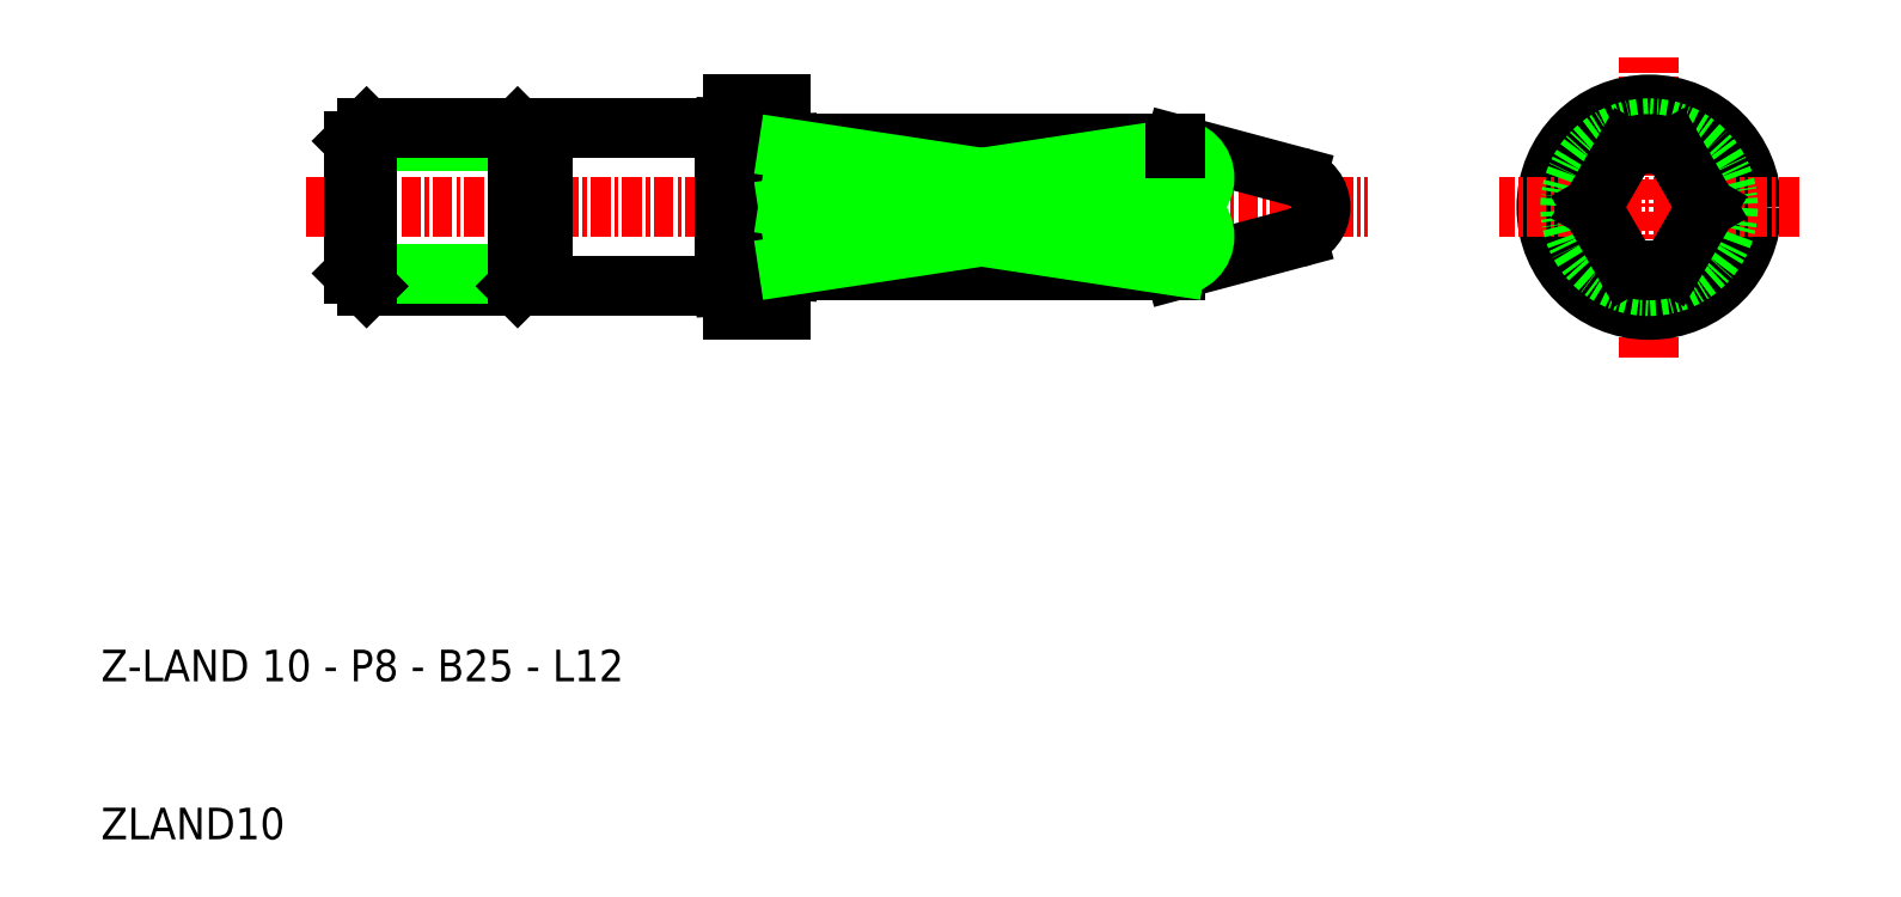
<metadata>
{"format":"dxf","ext":"dxf","renderer":"ezdxf+matplotlib","layout":"modelspace","background":"white","min_lineweight":24,"dpi":150}
</metadata>
<code>
0
SECTION
2
ENTITIES
0
LINE
8
CENTER
10
44.23
20
42.41
30
0
11
84.43
21
42.41
31
0
0
LINE
8
0
10
72.23
20
38.41
30
0
11
79.95
21
40.48
31
0
0
LINE
8
0
10
72.23
20
46.41
30
0
11
79.95
21
44.34
31
0
0
LINE
8
0
10
47.23
20
48.91
30
0
11
47.23
21
46.38
31
0
0
LINE
8
0
10
44.23
20
47.38
30
0
11
44.23
21
48.91
31
0
0
TEXT
8
0
10
4.233
20
2.408
30
0
40
2
1
ZLAND10
0
TEXT
8
0
10
4.233
20
12.41
30
0
40
2
1
Z-LAND 10 - P8 - B25 - L12
0
LINE
8
CENTER
10
17.23
20
42.41
30
0
11
44.23
21
42.41
31
0
0
LINE
8
0
10
21.04
20
37.41
30
0
11
30.61
21
37.41
31
0
0
LINE
8
0
10
43.73
20
47.41
30
0
11
32.23
21
47.41
31
0
0
LINE
8
0
10
20.23
20
38.22
30
0
11
31.42
21
38.22
31
0
0
LINE
8
0
10
20.23
20
46.6
30
0
11
31.42
21
46.6
31
0
0
LINE
8
0
10
20.23
20
46.6
30
0
11
20.23
21
38.22
31
0
0
LINE
8
0
10
21.04
20
47.41
30
0
11
21.04
21
37.41
31
0
0
LINE
8
0
10
20.23
20
38.22
30
0
11
21.04
21
37.41
31
0
0
LINE
8
0
10
20.23
20
46.6
30
0
11
21.04
21
47.41
31
0
0
LINE
8
0
10
47.73
20
38.41
30
0
11
72.23
21
38.41
31
0
0
LINE
8
0
10
72.23
20
46.41
30
0
11
47.73
21
46.41
31
0
0
LINE
8
0
10
44.23
20
35.91
30
0
11
44.23
21
37.43
31
0
0
LINE
8
0
10
47.23
20
38.43
30
0
11
47.23
21
35.91
31
0
0
LINE
8
0
10
47.23
20
35.91
30
0
11
44.23
21
35.91
31
0
0
LINE
8
0
10
47.73
20
46.41
30
0
11
47.73
21
38.41
31
0
0
LINE
8
0
10
47.23
20
38.43
30
0
11
47.23
21
46.38
31
0
0
LINE
8
0
10
44.23
20
37.43
30
0
11
44.23
21
47.38
31
0
0
LINE
8
0
10
43.73
20
47.41
30
0
11
43.73
21
37.41
31
0
0
LINE
8
0
10
43.73
20
37.41
30
0
11
44.23
21
37.43
31
0
0
LINE
8
0
10
47.73
20
38.41
30
0
11
47.23
21
38.43
31
0
0
LINE
8
0
10
43.73
20
47.41
30
0
11
44.23
21
47.38
31
0
0
LINE
8
0
10
47.73
20
46.41
30
0
11
47.23
21
46.38
31
0
0
LINE
8
0
10
72.23
20
38.41
30
0
11
72.23
21
38.7
31
0
0
LINE
8
0
10
44.23
20
48.91
30
0
11
47.23
21
48.91
31
0
0
LINE
8
CENTER
10
102.2
20
32.91
30
0
11
102.2
21
51.91
31
0
0
CIRCLE
8
0
10
102.2
20
42.41
30
0
40
6.5
0
LINE
8
CENTER
10
111.7
20
42.41
30
0
11
92.73
21
42.41
31
0
0
CIRCLE
8
0
10
102.2
20
42.41
30
0
40
5
0
ARC
8
0
10
79.43
20
42.41
30
0
40
2
50
285
51
75
0
LINE
8
0
10
31.42
20
46.6
30
0
11
30.61
21
47.41
31
0
0
LINE
8
0
10
31.42
20
38.22
30
0
11
30.61
21
37.41
31
0
0
LINE
8
0
10
31.42
20
46.6
30
0
11
31.42
21
38.22
31
0
0
LINE
8
0
10
30.61
20
47.41
30
0
11
30.61
21
37.41
31
0
0
LINE
8
0
10
32.23
20
47.41
30
0
11
32.23
21
37.41
31
0
0
LINE
8
0
10
30.61
20
47.41
30
0
11
21.04
21
47.41
31
0
0
LINE
8
0
10
32.23
20
37.41
30
0
11
43.73
21
37.41
31
0
0
LINE
8
0
10
31.42
20
38.22
30
0
11
32.23
21
38.22
31
0
0
LINE
8
0
10
31.42
20
46.6
30
0
11
32.23
21
46.6
31
0
0
LINE
8
0
10
98.59
20
42.41
30
0
11
100.7
21
46.12
31
0
0
LINE
8
0
10
105.9
20
42.41
30
0
11
103.7
21
46.12
31
0
0
ARC
8
0
10
102.2
20
42.41
30
0
40
4
50
67.98
51
112
0
ARC
8
0
10
102.2
20
42.41
30
0
40
4
50
248
51
292
0
LINE
8
0
10
98.59
20
42.41
30
0
11
100.7
21
38.7
31
0
0
LINE
8
0
10
105.9
20
42.41
30
0
11
103.7
21
38.7
31
0
0
LINE
8
0
10
47.73
20
46.12
30
0
11
72.23
21
46.12
31
0
0
LINE
8
0
10
72.23
20
38.7
30
0
11
47.73
21
38.7
31
0
0
LINE
8
0
10
47.73
20
46.12
30
0
11
72.23
21
42.41
31
0
0
LINE
8
0
10
72.23
20
42.41
30
0
11
47.73
21
38.7
31
0
0
LINE
8
0
10
72.23
20
38.7
30
0
11
47.73
21
42.41
31
0
0
LINE
8
0
10
47.73
20
42.41
30
0
11
72.23
21
46.12
31
0
0
ARC
8
0
10
72.23
20
44.26
30
0
40
1.854
50
270
51
90
0
ARC
8
0
10
72.23
20
40.55
30
0
40
1.854
50
270
51
90
0
LINE
8
0
10
72.23
20
46.12
30
0
11
72.23
21
46.41
31
0
0
ENDSEC
0
EOF

</code>
